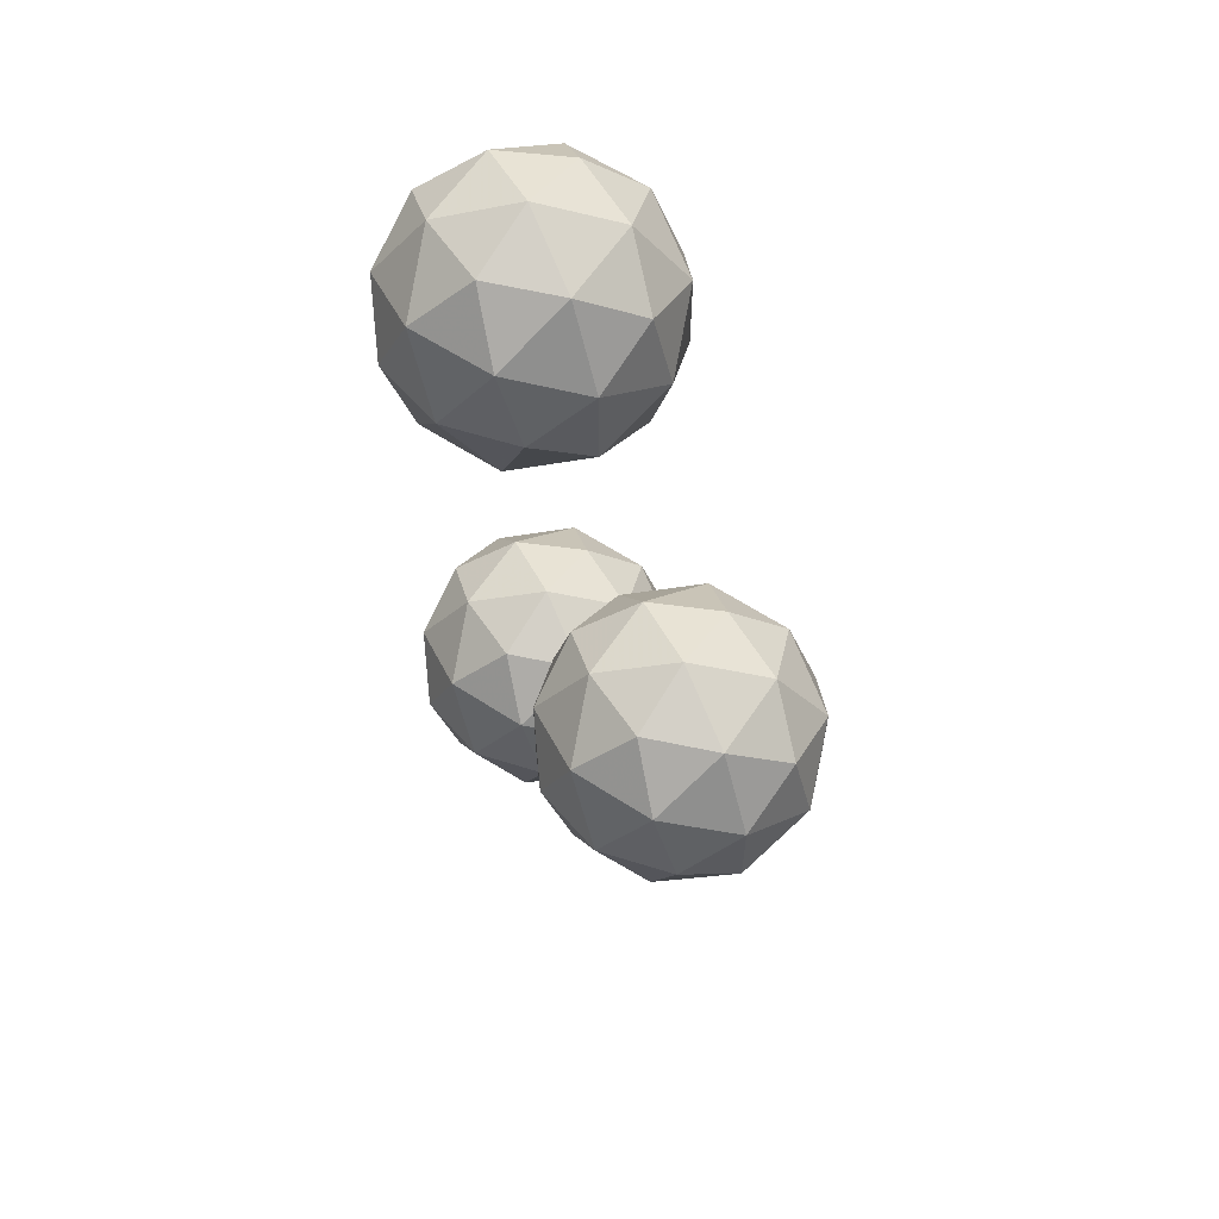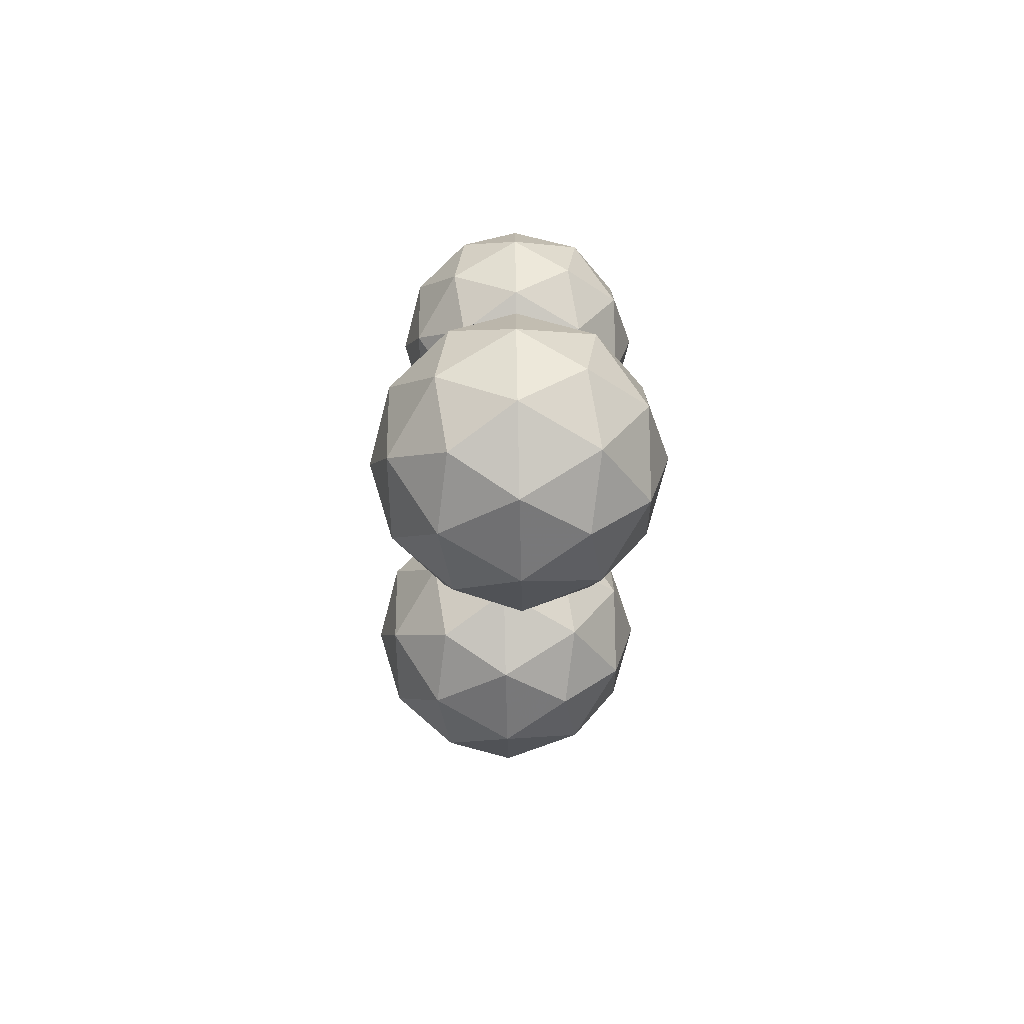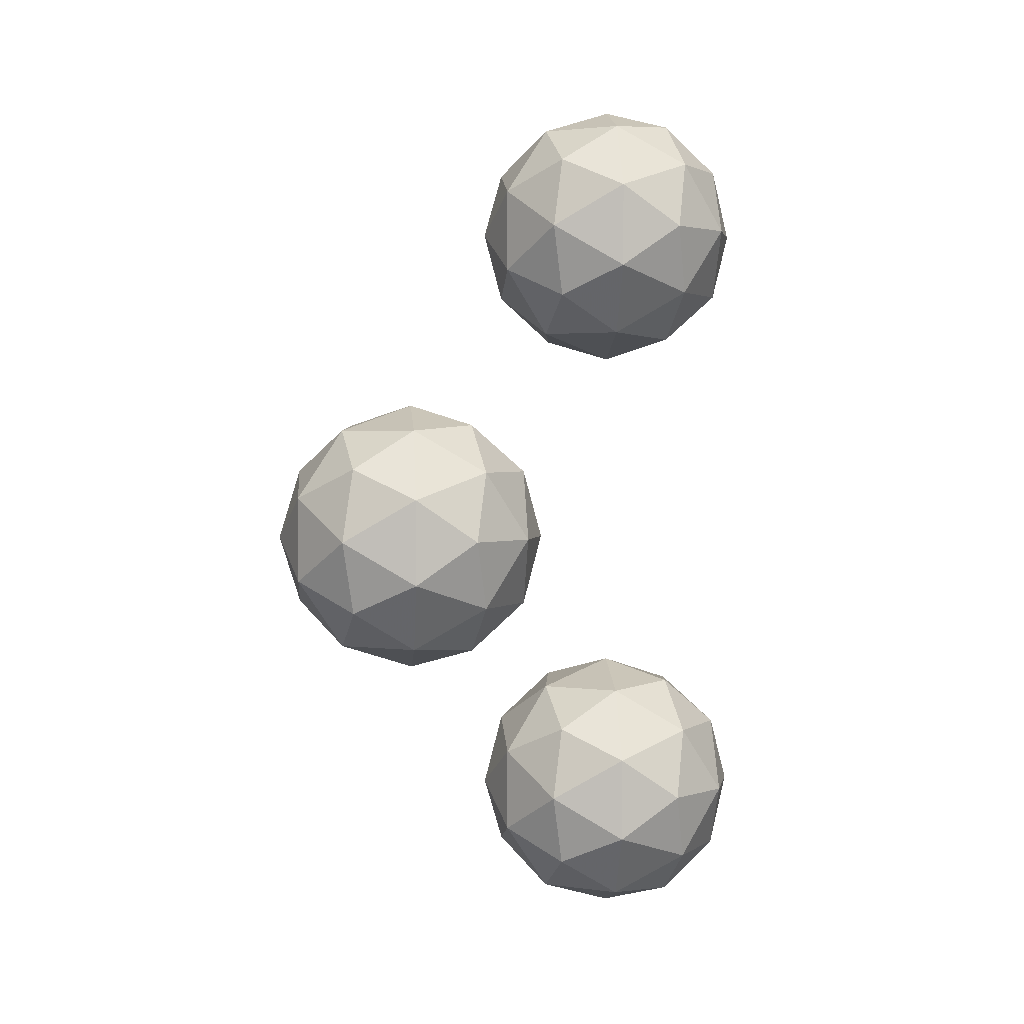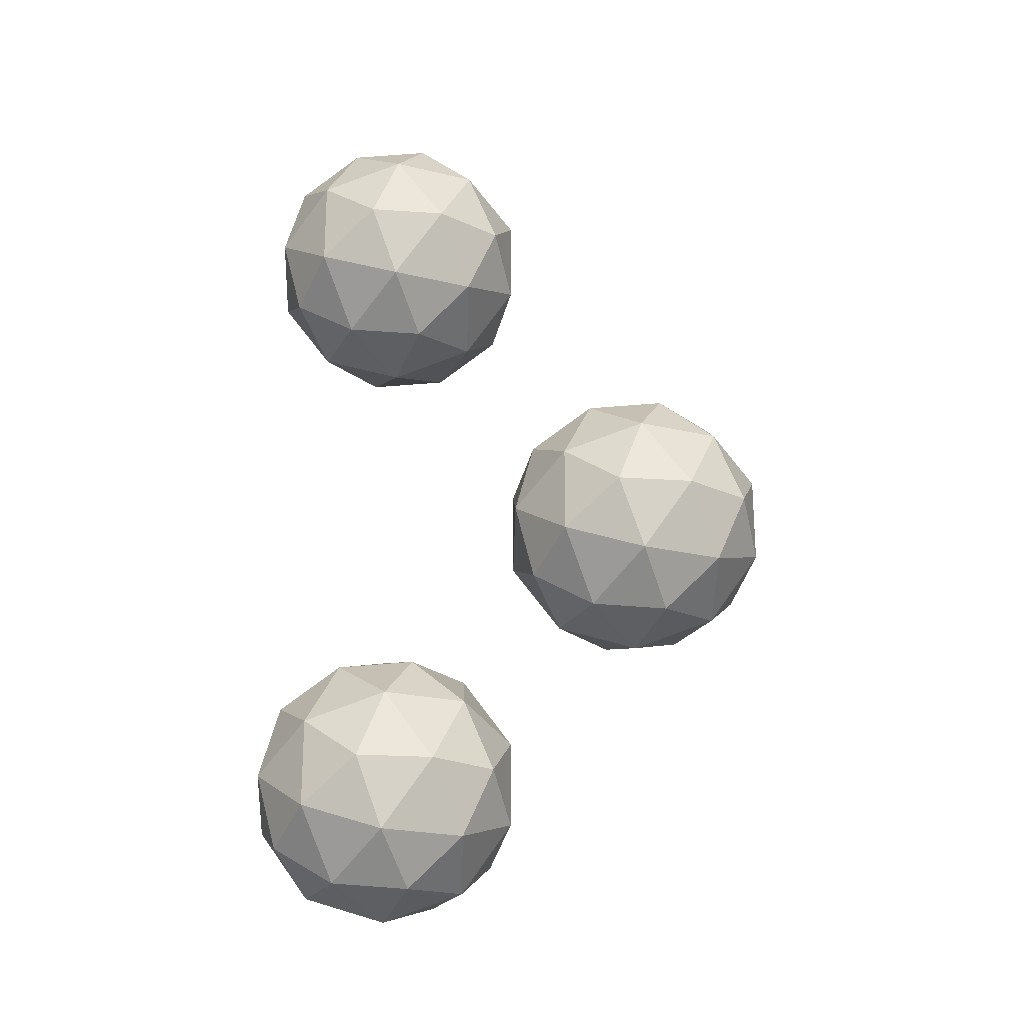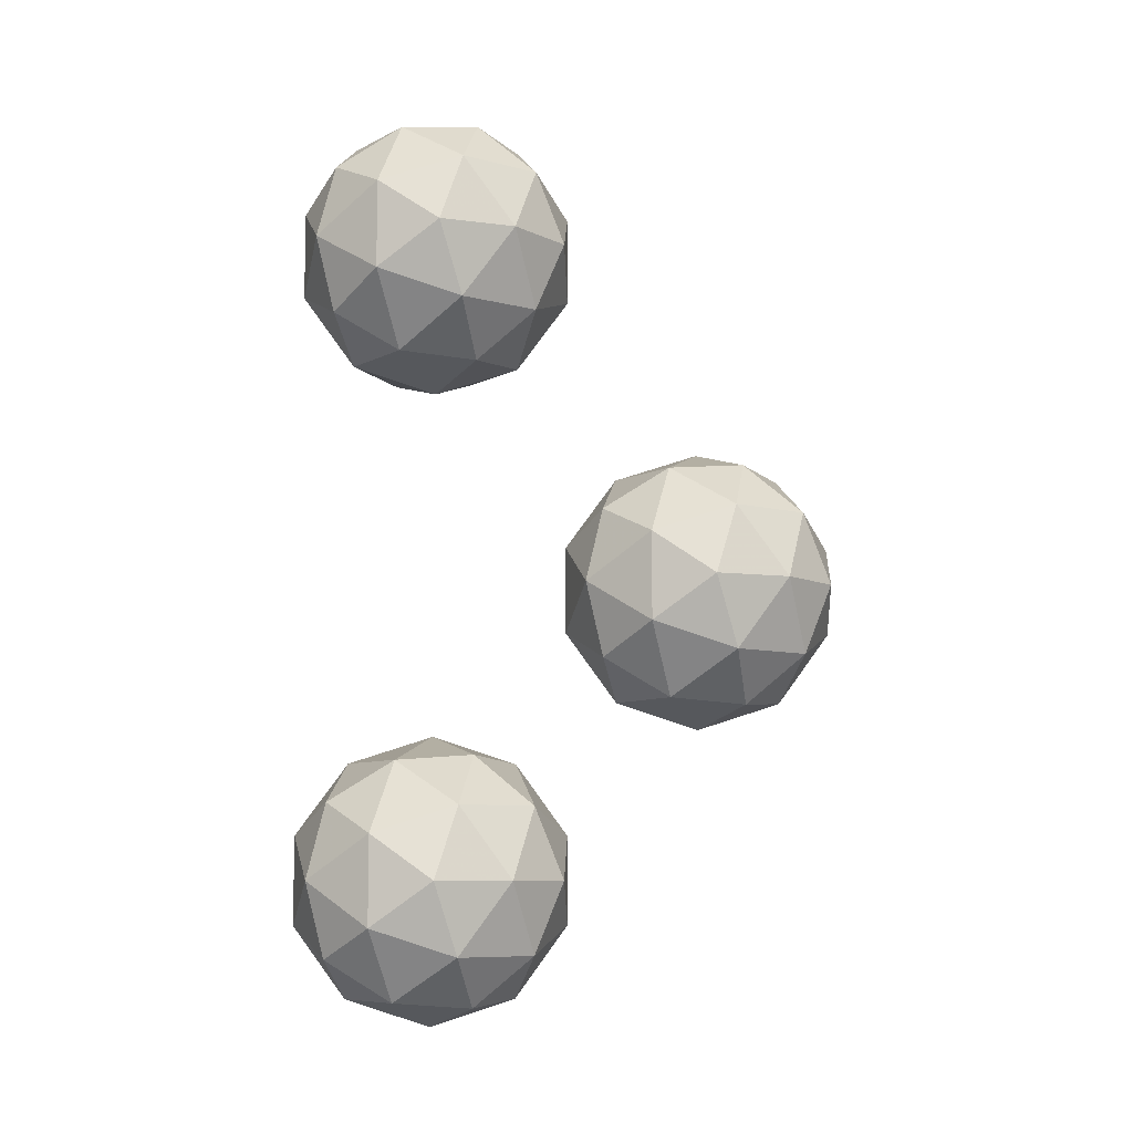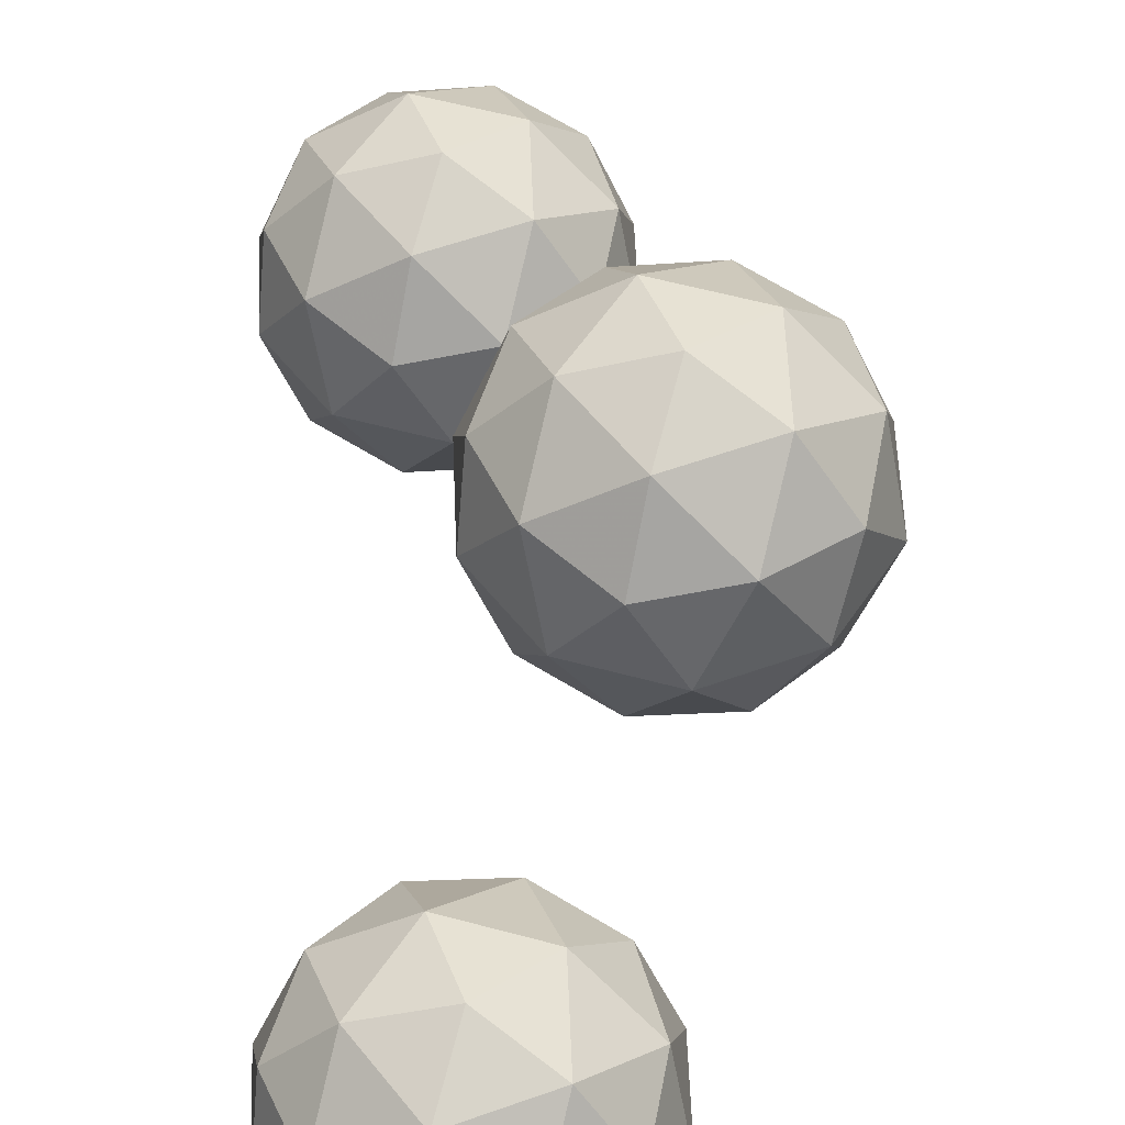
<metadata>
{"format":"obj","ext":"obj","renderer":"f3d","projection":"perspective","resolution":1024,"background":"white","views":[{"elev":61.0,"azim":-178.2,"up":"+Z"},{"elev":-74.9,"azim":27.8,"up":"+Z"},{"elev":2.3,"azim":-95.1,"up":"+Z"},{"elev":-22.5,"azim":125.5,"up":"+Z"},{"elev":-8.3,"azim":112.1,"up":"+Z"},{"elev":57.6,"azim":177.7,"up":"+Y"}]}
</metadata>
<code>
o Icosphere.002_Icosphere.003
v -0.001851 -1.418 3.08
v 0.7218 -0.8655 3.605
v -0.2782 -0.8655 3.93
v -0.8963 -0.8655 3.08
v -0.2782 -0.8655 2.229
v 0.7218 -0.8655 2.554
v 0.2745 0.02893 3.93
v -0.7255 0.02893 3.605
v -0.7255 0.02893 2.554
v 0.2745 0.02893 2.229
v 0.8926 0.02892 3.08
v -0.001851 0.5817 3.08
v 0.4235 -1.269 3.389
v 0.261 -0.944 3.889
v -0.1643 -1.269 3.58
v 0.4235 -1.269 2.771
v 0.8488 -0.944 3.08
v -0.69 -0.944 3.58
v -0.5276 -1.269 3.08
v -0.69 -0.944 2.58
v -0.1643 -1.269 2.58
v 0.261 -0.944 2.271
v 0.9492 -0.4183 2.771
v 0.9492 -0.4183 3.389
v 0.5859 -0.4183 3.889
v -0.001851 -0.4183 4.08
v -0.5896 -0.4183 3.889
v -0.9529 -0.4183 3.389
v -0.9529 -0.4183 2.771
v -0.5896 -0.4183 2.271
v -0.001851 -0.4183 2.08
v 0.5859 -0.4183 2.271
v 0.6863 0.1074 3.58
v -0.2647 0.1074 3.889
v -0.8525 0.1074 3.08
v -0.2647 0.1074 2.271
v 0.6863 0.1074 2.58
v 0.5239 0.4324 3.08
v 0.1606 0.4324 3.58
v -0.4272 0.4324 3.389
v -0.4272 0.4324 2.771
v 0.1606 0.4324 2.58
f 1 13 15
f 2 13 17
f 1 15 19
f 1 19 21
f 1 21 16
f 2 17 24
f 3 14 26
f 4 18 28
f 5 20 30
f 6 22 32
f 2 24 25
f 3 26 27
f 4 28 29
f 5 30 31
f 6 32 23
f 7 33 39
f 8 34 40
f 9 35 41
f 10 36 42
f 11 37 38
f 15 14 3
f 15 13 14
f 13 2 14
f 17 16 6
f 17 13 16
f 13 1 16
f 19 18 4
f 19 15 18
f 15 3 18
f 21 20 5
f 21 19 20
f 19 4 20
f 16 22 6
f 16 21 22
f 21 5 22
f 24 23 11
f 24 17 23
f 17 6 23
f 26 25 7
f 26 14 25
f 14 2 25
f 28 27 8
f 28 18 27
f 18 3 27
f 30 29 9
f 30 20 29
f 20 4 29
f 32 31 10
f 32 22 31
f 22 5 31
f 25 33 7
f 25 24 33
f 24 11 33
f 27 34 8
f 27 26 34
f 26 7 34
f 29 35 9
f 29 28 35
f 28 8 35
f 31 36 10
f 31 30 36
f 30 9 36
f 23 37 11
f 23 32 37
f 32 10 37
f 39 38 12
f 39 33 38
f 33 11 38
f 40 39 12
f 40 34 39
f 34 7 39
f 41 40 12
f 41 35 40
f 35 8 40
f 42 41 12
f 42 36 41
f 36 9 41
f 38 42 12
f 38 37 42
f 37 10 42
o Icosphere.001_Icosphere.002
v -0.001851 -1.418 -1.382
v 0.7218 -0.8655 -0.8567
v -0.2782 -0.8655 -0.5317
v -0.8963 -0.8655 -1.382
v -0.2782 -0.8655 -2.233
v 0.7218 -0.8655 -1.908
v 0.2745 0.02893 -0.5317
v -0.7255 0.02893 -0.8567
v -0.7255 0.02893 -1.908
v 0.2745 0.02893 -2.233
v 0.8926 0.02892 -1.382
v -0.001851 0.5817 -1.382
v 0.4235 -1.269 -1.073
v 0.261 -0.944 -0.5734
v -0.1643 -1.269 -0.8824
v 0.4235 -1.269 -1.691
v 0.8488 -0.944 -1.382
v -0.69 -0.944 -0.8824
v -0.5276 -1.269 -1.382
v -0.69 -0.944 -1.882
v -0.1643 -1.269 -1.882
v 0.261 -0.944 -2.191
v 0.9492 -0.4183 -1.691
v 0.9492 -0.4183 -1.073
v 0.5859 -0.4183 -0.5734
v -0.001851 -0.4183 -0.3824
v -0.5896 -0.4183 -0.5734
v -0.9529 -0.4183 -1.073
v -0.9529 -0.4183 -1.691
v -0.5896 -0.4183 -2.191
v -0.001851 -0.4183 -2.382
v 0.5859 -0.4183 -2.191
v 0.6863 0.1074 -0.8824
v -0.2647 0.1074 -0.5734
v -0.8525 0.1074 -1.382
v -0.2647 0.1074 -2.191
v 0.6863 0.1074 -1.882
v 0.5239 0.4324 -1.382
v 0.1606 0.4324 -0.8824
v -0.4272 0.4324 -1.073
v -0.4272 0.4324 -1.691
v 0.1606 0.4324 -1.882
f 43 55 57
f 44 55 59
f 43 57 61
f 43 61 63
f 43 63 58
f 44 59 66
f 45 56 68
f 46 60 70
f 47 62 72
f 48 64 74
f 44 66 67
f 45 68 69
f 46 70 71
f 47 72 73
f 48 74 65
f 49 75 81
f 50 76 82
f 51 77 83
f 52 78 84
f 53 79 80
f 57 56 45
f 57 55 56
f 55 44 56
f 59 58 48
f 59 55 58
f 55 43 58
f 61 60 46
f 61 57 60
f 57 45 60
f 63 62 47
f 63 61 62
f 61 46 62
f 58 64 48
f 58 63 64
f 63 47 64
f 66 65 53
f 66 59 65
f 59 48 65
f 68 67 49
f 68 56 67
f 56 44 67
f 70 69 50
f 70 60 69
f 60 45 69
f 72 71 51
f 72 62 71
f 62 46 71
f 74 73 52
f 74 64 73
f 64 47 73
f 67 75 49
f 67 66 75
f 66 53 75
f 69 76 50
f 69 68 76
f 68 49 76
f 71 77 51
f 71 70 77
f 70 50 77
f 73 78 52
f 73 72 78
f 72 51 78
f 65 79 53
f 65 74 79
f 74 52 79
f 81 80 54
f 81 75 80
f 75 53 80
f 82 81 54
f 82 76 81
f 76 49 81
f 83 82 54
f 83 77 82
f 77 50 82
f 84 83 54
f 84 78 83
f 78 51 83
f 80 84 54
f 80 79 84
f 79 52 84
o Icosphere_Icosphere.001
v -0.9726 0.2207 0.6839
v -0.2489 0.7735 1.21
v -1.249 0.7735 1.535
v -1.867 0.7735 0.6839
v -1.249 0.7735 -0.1668
v -0.2489 0.7735 0.1581
v -0.6962 1.668 1.535
v -1.696 1.668 1.21
v -1.696 1.668 0.1581
v -0.6962 1.668 -0.1668
v -0.07813 1.668 0.6839
v -0.9726 2.221 0.6839
v -0.5472 0.3701 0.9929
v -0.7097 0.695 1.493
v -1.135 0.3701 1.184
v -0.5472 0.3701 0.3749
v -0.1219 0.695 0.6839
v -1.661 0.695 1.184
v -1.498 0.3701 0.6839
v -1.661 0.695 0.1839
v -1.135 0.3701 0.1839
v -0.7097 0.695 -0.1251
v -0.0215 1.221 0.3749
v -0.0215 1.221 0.9929
v -0.3848 1.221 1.493
v -0.9726 1.221 1.684
v -1.56 1.221 1.493
v -1.924 1.221 0.9929
v -1.924 1.221 0.3749
v -1.56 1.221 -0.1251
v -0.9726 1.221 -0.3161
v -0.3848 1.221 -0.1251
v -0.2844 1.746 1.184
v -1.235 1.746 1.493
v -1.823 1.746 0.6839
v -1.235 1.746 -0.1251
v -0.2844 1.746 0.1839
v -0.4468 2.071 0.6839
v -0.8101 2.071 1.184
v -1.398 2.071 0.9929
v -1.398 2.071 0.3749
v -0.8101 2.071 0.1839
f 85 97 99
f 86 97 101
f 85 99 103
f 85 103 105
f 85 105 100
f 86 101 108
f 87 98 110
f 88 102 112
f 89 104 114
f 90 106 116
f 86 108 109
f 87 110 111
f 88 112 113
f 89 114 115
f 90 116 107
f 91 117 123
f 92 118 124
f 93 119 125
f 94 120 126
f 95 121 122
f 99 98 87
f 99 97 98
f 97 86 98
f 101 100 90
f 101 97 100
f 97 85 100
f 103 102 88
f 103 99 102
f 99 87 102
f 105 104 89
f 105 103 104
f 103 88 104
f 100 106 90
f 100 105 106
f 105 89 106
f 108 107 95
f 108 101 107
f 101 90 107
f 110 109 91
f 110 98 109
f 98 86 109
f 112 111 92
f 112 102 111
f 102 87 111
f 114 113 93
f 114 104 113
f 104 88 113
f 116 115 94
f 116 106 115
f 106 89 115
f 109 117 91
f 109 108 117
f 108 95 117
f 111 118 92
f 111 110 118
f 110 91 118
f 113 119 93
f 113 112 119
f 112 92 119
f 115 120 94
f 115 114 120
f 114 93 120
f 107 121 95
f 107 116 121
f 116 94 121
f 123 122 96
f 123 117 122
f 117 95 122
f 124 123 96
f 124 118 123
f 118 91 123
f 125 124 96
f 125 119 124
f 119 92 124
f 126 125 96
f 126 120 125
f 120 93 125
f 122 126 96
f 122 121 126
f 121 94 126

</code>
